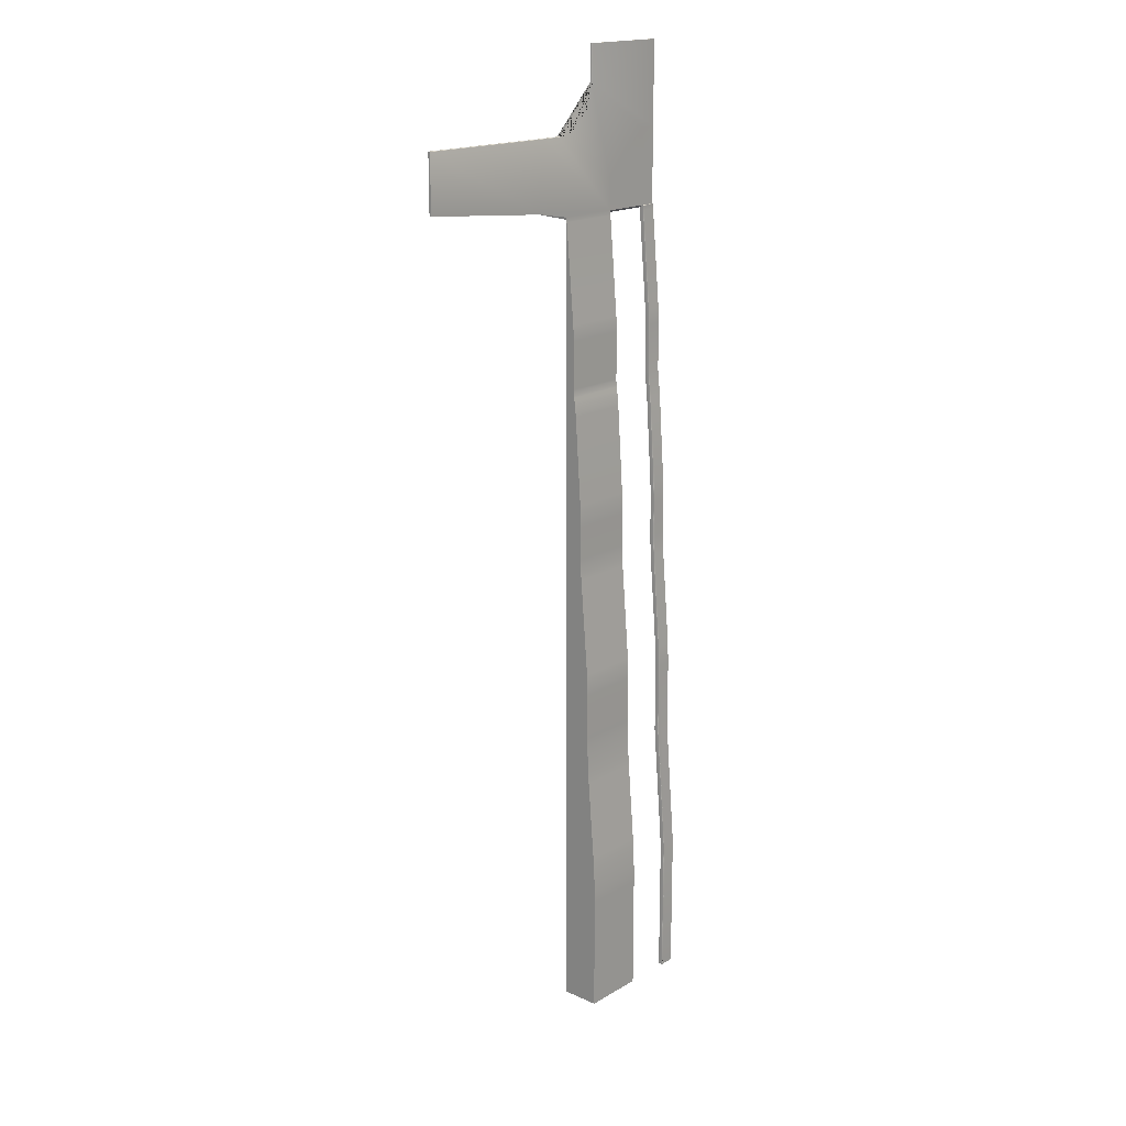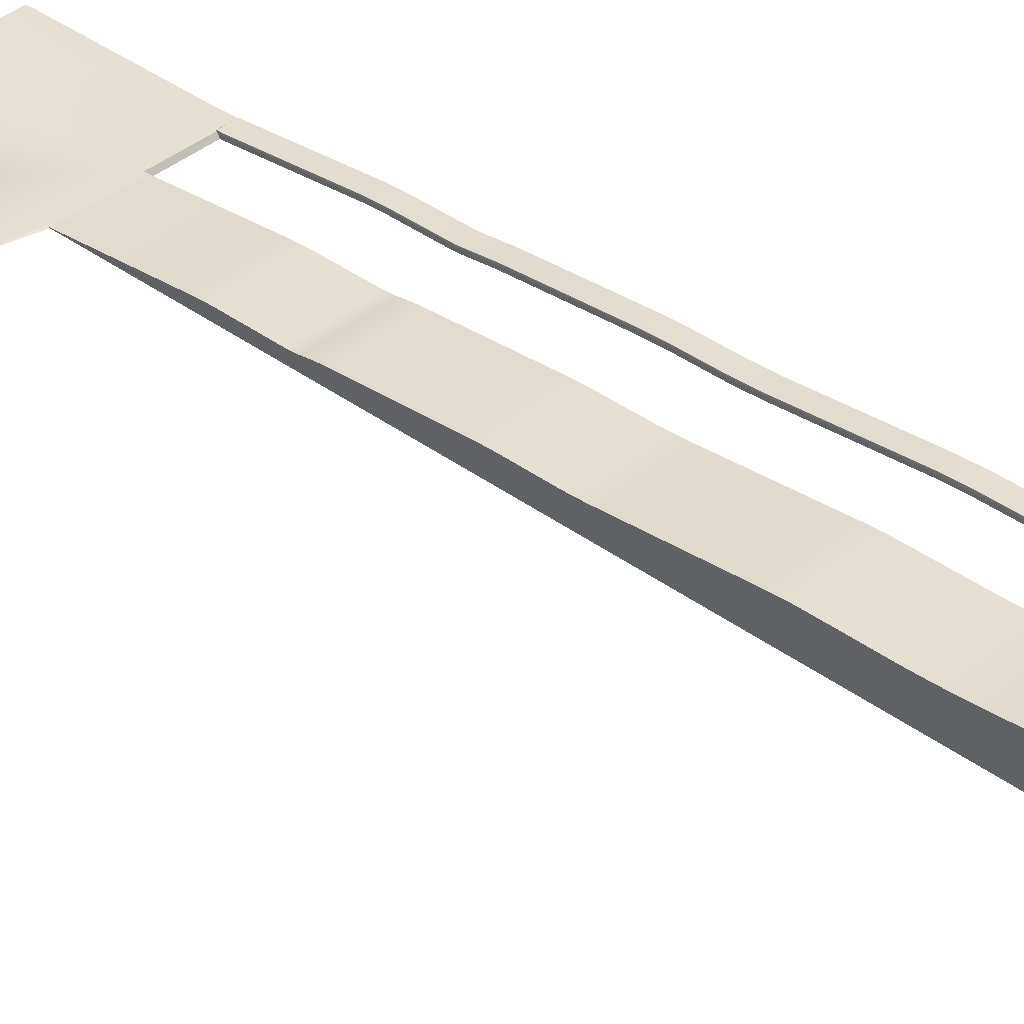
<metadata>
{"format":"obj","ext":"obj","renderer":"f3d","projection":"perspective","resolution":1024,"background":"white","views":[{"elev":17.8,"azim":131.4,"up":"+Z"},{"elev":38.1,"azim":133.3,"up":"+Y"}]}
</metadata>
<code>
o Cube.005_Cube.006
v -9.194 -1.008 -8.29
v -9.194 -1.008 -20.18
v -2.034 -1.008 -8.29
v -2.034 -1.008 -20.18
v -9.194 -1.008 -6.592
v -2.034 -1.008 -6.592
v -9.194 -1.008 0.005997
v -2.034 -1.008 0.005997
v -9.194 -1.336 12.03
v -9.194 -1.238 14.43
v -9.194 -1.008 14.43
v -2.034 -1.238 14.43
v -9.194 0.202 -7.447
v -9.194 0.393 -9.141
v -9.194 0.2291 -7.628
v -9.194 0.2574 -7.835
v -9.194 0.2858 -8.059
v -9.194 0.3131 -8.292
v -9.194 0.3385 -8.526
v -9.194 0.3607 -8.751
v -9.194 0.3792 -8.959
v -2.034 0.393 -9.141
v -2.034 0.202 -7.447
v -2.034 -0.5177 -8.29
v -2.034 0.3792 -8.959
v -2.034 0.3607 -8.751
v -2.034 0.3385 -8.526
v -2.034 0.3131 -8.292
v -2.034 0.2858 -8.059
v -2.034 0.2574 -7.835
v -2.034 0.2291 -7.628
v -9.194 0.06661 -6.136
v -9.194 0.1378 -7.041
v -9.194 0.06722 -6.2
v -9.194 0.06903 -6.27
v -9.194 0.07202 -6.345
v -9.194 0.07614 -6.424
v -9.194 0.08131 -6.506
v -9.194 0.08744 -6.59
v -9.194 0.09444 -6.673
v -9.194 0.1022 -6.755
v -9.194 0.1105 -6.835
v -9.194 0.1193 -6.909
v -9.194 0.1285 -6.979
v -2.034 0.1378 -7.041
v -2.034 0.06661 -6.136
v -2.034 -0.3887 -6.592
v -2.034 0.1285 -6.979
v -2.034 0.1193 -6.909
v -2.034 0.1105 -6.835
v -2.034 0.1022 -6.755
v -2.034 0.09444 -6.673
v -2.034 0.08744 -6.59
v -2.034 0.08131 -6.506
v -2.034 0.07614 -6.424
v -2.034 0.07202 -6.345
v -2.034 0.06903 -6.27
v -2.034 0.06722 -6.2
v -9.194 -0.005864 0.8647
v -9.194 0.06661 -0.8558
v -9.194 0.01289 0.6131
v -9.194 0.03037 0.3199
v -9.194 0.04538 0.005104
v -9.194 0.0569 -0.3098
v -9.194 0.06414 -0.6035
v -2.034 0.06661 -0.8558
v -2.034 -0.005864 0.8647
v -2.034 -0.7952 0.005997
v -2.034 0.06414 -0.6035
v -2.034 0.0569 -0.3098
v -2.034 0.04538 0.005104
v -2.034 0.03037 0.3199
v -2.034 0.01289 0.6131
v -9.194 -0.9492 12.29
v -9.194 -0.9309 11.76
v -9.194 -0.948 12.2
v -9.194 -0.9452 12.08
v -9.194 -0.9411 11.97
v -9.194 -0.9362 11.86
v -2.034 -0.9309 11.76
v -2.034 -0.9492 12.29
v -2.034 -1.008 12.03
v -2.034 -0.9362 11.86
v -2.034 -0.9411 11.97
v -2.034 -0.9452 12.08
v -2.034 -0.948 12.2
v -9.194 -1.008 -26.33
v -2.034 -1.008 -26.33
v -9.194 -1.008 -39.83
v -2.034 -1.008 -39.83
v -9.194 -1.008 -49.08
v -2.034 -1.008 -49.08
v -9.194 1.06 -18.98
v -9.194 1.141 -21.37
v -9.194 1.081 -19.33
v -9.194 1.101 -19.74
v -9.194 1.117 -20.18
v -9.194 1.13 -20.61
v -9.194 1.138 -21.02
v -2.034 1.141 -21.37
v -2.034 1.06 -18.98
v -2.034 -0.05535 -20.18
v -2.034 1.138 -21.02
v -2.034 1.13 -20.61
v -2.034 1.117 -20.18
v -2.034 1.101 -19.74
v -2.034 1.081 -19.33
v -9.194 1.141 -25.13
v -9.194 1.238 -27.52
v -9.194 1.144 -25.48
v -9.194 1.154 -25.89
v -9.194 1.169 -26.33
v -9.194 1.189 -26.76
v -9.194 1.213 -27.17
v -2.034 1.238 -27.52
v -2.034 1.141 -25.13
v -2.034 -0.05535 -26.33
v -2.034 1.213 -27.17
v -2.034 1.189 -26.76
v -2.034 1.169 -26.33
v -2.034 1.154 -25.89
v -2.034 1.144 -25.48
v -9.194 2.141 -38.64
v -9.194 2.238 -41.03
v -9.194 2.166 -38.99
v -9.194 2.189 -39.39
v -9.194 2.209 -39.83
v -9.194 2.225 -40.27
v -9.194 2.234 -40.67
v -2.034 2.238 -41.03
v -2.034 2.141 -38.64
v -2.034 1.041 -39.83
v -2.034 2.234 -40.67
v -2.034 2.225 -40.27
v -2.034 2.209 -39.83
v -2.034 2.189 -39.39
v -2.034 2.166 -38.99
v 1.063 -1.238 20.74
v 2.096 -1.008 13.01
v 1.66 -1.238 14.43
v 1.66 -1.238 20.74
v -16.41 -1.238 14.43
v -16.41 -1.008 14.43
v -16.41 -1.238 20.74
v -16.41 -1.008 20.74
v -6.098 -1.238 29.94
v -16.41 -1.238 29.94
v -16.41 -1.008 29.94
v -0.8668 -1.238 20.74
v -6.098 -1.238 25.97
v -14.43 -1.238 20.74
v -9.194 -1.238 15.51
v -1.611 -1.238 20.79
v -2.341 -1.238 20.95
v -3.04 -1.238 21.21
v -3.695 -1.238 21.57
v -4.292 -1.238 22.02
v -4.82 -1.238 22.54
v -5.267 -1.238 23.14
v -5.625 -1.238 23.8
v -5.886 -1.238 24.5
v -6.045 -1.238 25.23
v -9.194 -1.008 15.51
v -14.43 -1.008 20.74
v 1.063 -1.008 20.69
v 1.063 -1.061 20.74
v 1.063 -1.024 20.72
v 1.66 -1.008 20.69
v 1.66 -1.061 20.74
v 1.66 -1.024 20.72
v -6.098 -1.061 29.94
v -6.149 -1.008 29.94
v -6.113 -1.024 29.94
v -6.149 -1.008 25.92
v -6.098 -1.061 25.97
v -6.113 -1.024 25.96
v -0.8668 -1.061 20.74
v -0.9187 -1.008 20.69
v -0.882 -1.024 20.72
v -6.045 -1.061 25.23
v -6.1 -1.008 25.23
v -6.061 -1.024 25.23
v -5.886 -1.061 24.5
v -5.937 -1.008 24.48
v -5.901 -1.024 24.49
v -5.625 -1.061 23.8
v -5.674 -1.008 23.78
v -5.639 -1.024 23.79
v -5.267 -1.061 23.14
v -5.312 -1.008 23.11
v -5.281 -1.024 23.13
v -4.82 -1.061 22.54
v -4.861 -1.008 22.51
v -4.832 -1.024 22.53
v -4.292 -1.061 22.02
v -4.327 -1.008 21.98
v -4.303 -1.024 22.01
v -3.695 -1.061 21.57
v -3.724 -1.008 21.53
v -3.703 -1.024 21.56
v -3.04 -1.061 21.21
v -3.062 -1.008 21.16
v -3.046 -1.024 21.2
v -2.341 -1.061 20.95
v -2.356 -1.008 20.9
v -2.345 -1.024 20.94
v -1.611 -1.061 20.79
v -1.604 -1.008 20.74
v -1.609 -1.024 20.78
v 18.14 -0.9199 14.52
v 18.14 -1.15 14.52
v 18.14 -1.15 20.83
v 18.14 -0.9731 20.83
v 18.14 -0.9355 20.81
v 18.14 -0.9199 20.77
v -7.526 -1.008 -20.18
v -16.41 -1.336 12.03
v -16.41 -0.9492 12.29
v -9.194 -1.008 -63.55
v -2.034 -1.008 -63.55
v -9.194 3.432 -79.67
v -9.194 -1.008 -79.67
v -2.034 -1.008 -79.67
v -2.034 3.432 -79.67
v -9.194 2.238 -46.3
v -9.194 2.466 -51.84
v -9.194 -0.5393 -49.08
v -9.194 2.239 -46.66
v -9.194 2.244 -47.05
v -9.194 2.252 -47.46
v -9.194 2.264 -47.91
v -9.194 2.278 -48.37
v -9.194 2.295 -48.84
v -9.194 2.314 -49.31
v -9.194 2.336 -49.78
v -9.194 2.36 -50.24
v -9.194 2.385 -50.68
v -9.194 2.411 -51.1
v -9.194 2.438 -51.49
v -2.034 2.466 -51.84
v -2.034 2.238 -46.3
v -2.034 -0.5393 -49.08
v -2.034 2.438 -51.49
v -2.034 2.411 -51.1
v -2.034 2.385 -50.68
v -2.034 2.36 -50.24
v -2.034 2.336 -49.78
v -2.034 2.314 -49.31
v -2.034 2.295 -48.84
v -2.034 2.278 -48.37
v -2.034 2.264 -47.91
v -2.034 2.252 -47.46
v -2.034 2.244 -47.05
v -2.034 2.239 -46.66
v -9.194 3.204 -60.79
v -9.194 3.432 -66.33
v -9.194 0.6553 -63.55
v -9.194 3.231 -61.14
v -9.194 3.258 -61.53
v -9.194 3.285 -61.95
v -9.194 3.31 -62.39
v -9.194 3.333 -62.85
v -9.194 3.355 -63.32
v -9.194 3.375 -63.79
v -9.194 3.392 -64.26
v -9.194 3.406 -64.72
v -9.194 3.417 -65.17
v -9.194 3.425 -65.59
v -9.194 3.43 -65.98
v -2.034 3.432 -66.33
v -2.034 3.204 -60.79
v -2.034 0.6553 -63.55
v -2.034 3.43 -65.98
v -2.034 3.425 -65.59
v -2.034 3.417 -65.17
v -2.034 3.406 -64.72
v -2.034 3.392 -64.26
v -2.034 3.375 -63.79
v -2.034 3.355 -63.32
v -2.034 3.333 -62.85
v -2.034 3.31 -62.39
v -2.034 3.285 -61.95
v -2.034 3.258 -61.53
v -2.034 3.231 -61.14
f 100 102 4 88 117 116
f 2 4 3 1
f 5 6 8 7
f 1 3 6 5
f 3 24 23 45 47 6
f 9 82 12 10
f 6 47 46 66 68 8
f 7 8 82 9
f 8 68 67 80 82
f 22 25 24
f 25 26 24
f 26 27 24
f 27 28 24
f 28 29 24
f 29 30 24
f 30 31 24
f 31 23 24
f 45 48 47
f 48 49 47
f 49 50 47
f 50 51 47
f 51 52 47
f 52 53 47
f 53 54 47
f 54 55 47
f 55 56 47
f 56 57 47
f 57 58 47
f 58 46 47
f 66 69 68
f 69 70 68
f 70 71 68
f 71 72 68
f 72 73 68
f 73 67 68
f 80 83 82
f 83 84 82
f 84 85 82
f 85 86 82
f 86 81 82
f 115 117 88 90 132 131
f 4 102 101 22 24 3
f 4 2 87 88
f 130 132 90 92 242 241
f 88 87 89 90
f 219 257 256 221 222
f 90 89 91 92
f 240 242 92 220 272 271
f 10 12 138 149 152
f 10 152 151 144 142
f 144 151 150 146 147
f 138 12 140 141
f 143 142 144 145
f 145 144 147 148
f 149 153 154 155 156 157 158 159 160 161 162 150 151 152
f 153 207 204 154
f 154 204 201 155
f 155 201 198 156
f 146 171 173 172 148 147
f 211 210 215 214 213 212
f 140 139 210 211
f 141 140 211 212
f 9 217 218 74
f 9 10 142 217
f 143 218 217 142
f 140 12 82 139
f 82 81 139
f 270 272 220 223 224
f 92 91 219 220
f 2 1 5 7 9 74 76 77 78 79 75 59 61 62 63 64 65 60 32 34 35 36 37 38 39 40 41 42 43 44 33 13 15 16 17 18 19 20 21 14 93 95 96 97 98 99 94 108 110 111 112 113 114 109 123 125 126 127 128 129 124 225 227 91 89 87
f 222 221 224 223
f 220 219 222 223
f 225 228 227
f 228 229 227
f 229 230 227
f 230 231 227
f 231 232 227
f 232 233 227
f 233 234 227
f 234 235 227
f 235 236 227
f 236 237 227
f 237 238 227
f 238 239 227
f 239 226 227
f 240 243 242
f 243 244 242
f 244 245 242
f 245 246 242
f 246 247 242
f 247 248 242
f 248 249 242
f 249 250 242
f 250 251 242
f 251 252 242
f 252 253 242
f 253 254 242
f 254 241 242
f 255 258 257
f 258 259 257
f 259 260 257
f 260 261 257
f 261 262 257
f 262 263 257
f 263 264 257
f 264 265 257
f 265 266 257
f 266 267 257
f 267 268 257
f 268 269 257
f 269 256 257
f 270 273 272
f 273 274 272
f 274 275 272
f 275 276 272
f 276 277 272
f 277 278 272
f 278 279 272
f 279 280 272
f 280 281 272
f 281 282 272
f 282 283 272
f 283 284 272
f 284 271 272
f 91 227 226 255 257 219
f 94 100 116 108
f 23 13 33 45
f 46 32 60 66
f 67 59 75 80
f 22 14 21 25
f 25 21 20 26
f 26 20 19 27
f 27 19 18 28
f 28 18 17 29
f 29 17 16 30
f 30 16 15 31
f 31 15 13 23
f 45 33 44 48
f 48 44 43 49
f 49 43 42 50
f 50 42 41 51
f 51 41 40 52
f 52 40 39 53
f 53 39 38 54
f 54 38 37 55
f 55 37 36 56
f 56 36 35 57
f 57 35 34 58
f 58 34 32 46
f 66 60 65 69
f 69 65 64 70
f 70 64 63 71
f 71 63 62 72
f 72 62 61 73
f 73 61 59 67
f 80 75 79 83
f 83 79 78 84
f 84 78 77 85
f 85 77 76 86
f 86 76 74 81
f 101 93 14 22
f 109 115 131 123
f 100 103 102
f 103 104 102
f 104 105 102
f 105 106 102
f 106 107 102
f 107 101 102
f 115 118 117
f 118 119 117
f 119 120 117
f 120 121 117
f 121 122 117
f 122 116 117
f 130 133 132
f 133 134 132
f 134 135 132
f 135 136 132
f 136 137 132
f 137 131 132
f 93 101 107 95
f 95 107 106 96
f 96 106 105 97
f 97 105 104 98
f 98 104 103 99
f 99 103 100 94
f 108 116 122 110
f 110 122 121 111
f 111 121 120 112
f 112 120 119 113
f 113 119 118 114
f 114 118 115 109
f 123 131 137 125
f 125 137 136 126
f 126 136 135 127
f 127 135 134 128
f 128 134 133 129
f 129 133 130 124
f 150 175 171 146
f 169 141 212 213
f 174 181 184 187 190 193 196 199 202 205 208 178 163 164
f 174 164 145 148 172
f 166 138 141 169
f 162 180 175 150
f 161 183 180 162
f 156 198 195 157
f 157 195 192 158
f 158 192 189 159
f 159 189 186 160
f 160 186 183 161
f 149 177 207 153
f 166 169 170 167
f 167 170 168 165
f 175 180 182 176
f 176 182 181 174
f 180 183 185 182
f 182 185 184 181
f 183 186 188 185
f 185 188 187 184
f 186 189 191 188
f 188 191 190 187
f 189 192 194 191
f 191 194 193 190
f 192 195 197 194
f 194 197 196 193
f 195 198 200 197
f 197 200 199 196
f 198 201 203 200
f 200 203 202 199
f 201 204 206 203
f 203 206 205 202
f 204 207 209 206
f 206 209 208 205
f 207 177 179 209
f 209 179 178 208
f 174 172 173 176
f 176 173 171 175
f 165 178 179 167
f 167 179 177 166
f 138 166 177 149
f 170 169 213 214
f 139 168 215 210
f 168 170 214 215
f 164 163 11 74 218 143 145
f 226 240 271 255
f 74 11 163 178 165 168 139 81
f 124 130 241 225
f 256 270 224 221
f 225 241 254 228
f 228 254 253 229
f 229 253 252 230
f 230 252 251 231
f 231 251 250 232
f 232 250 249 233
f 233 249 248 234
f 234 248 247 235
f 235 247 246 236
f 236 246 245 237
f 237 245 244 238
f 238 244 243 239
f 239 243 240 226
f 255 271 284 258
f 258 284 283 259
f 259 283 282 260
f 260 282 281 261
f 261 281 280 262
f 262 280 279 263
f 263 279 278 264
f 264 278 277 265
f 265 277 276 266
f 266 276 275 267
f 267 275 274 268
f 268 274 273 269
f 269 273 270 256
l 10 11
l 4 216
o Cube.022_Cube.018
v -16.41 -1.336 12.29
v -16.41 -0.8546 12.29
v -16.41 -1.336 12.19
v -16.41 -0.8546 12.19
v -14.69 -1.336 12.29
v -14.69 -1.336 12.19
v -16.41 -0.8546 11.76
v -16.41 -1.336 11.76
v -14.69 -1.336 11.76
v -16.41 0.08879 0.8647
v -16.41 -0.3931 0.8647
v -14.69 -0.3931 0.8647
v -16.41 0.1613 -0.8558
v -16.41 -0.3206 -0.8558
v -14.69 -0.3206 -0.8558
v -16.41 0.1613 -6.136
v -16.41 -0.3206 -6.136
v -14.69 -0.3206 -6.136
v -16.41 0.4876 -9.141
v -16.41 0.005782 -9.141
v -14.69 0.005782 -9.141
v -16.41 1.155 -18.98
v -16.41 0.6729 -18.98
v -14.69 0.6729 -18.98
v -16.41 1.236 -21.37
v -16.41 0.7539 -21.37
v -14.69 0.7539 -21.37
v -16.41 1.236 -25.13
v -16.41 0.7539 -25.13
v -14.69 0.7539 -25.13
v -16.41 1.333 -27.52
v -16.41 0.8507 -27.52
v -14.69 0.8507 -27.52
v -16.41 2.235 -38.64
v -16.41 1.754 -38.64
v -14.69 1.754 -38.64
v -16.41 2.332 -41.03
v -16.41 1.85 -41.03
v -14.69 1.85 -41.03
v -16.41 2.332 -49.08
v -16.41 1.85 -49.08
v -14.69 1.85 -49.08
v -14.81 -1.336 12.19
v -14.81 -1.336 12.29
v -14.81 -1.336 11.76
v -14.81 -0.3931 0.8647
v -14.81 -0.3206 -0.8558
v -14.81 -0.3206 -6.136
v -14.81 0.005782 -9.141
v -14.81 0.6729 -18.98
v -14.81 0.7539 -21.37
v -14.81 0.7539 -25.13
v -14.81 0.8507 -27.52
v -14.81 1.754 -38.64
v -14.81 1.85 -41.03
v -14.81 1.85 -49.08
v -14.7 -0.8546 12.28
v -14.69 -0.8682 12.29
v -14.69 -0.8564 12.28
v -14.69 -0.8614 12.29
v -14.69 -0.8682 12.19
v -14.7 -0.8546 12.19
v -14.69 -0.8614 12.19
v -14.69 -0.8564 12.19
v -14.69 -0.8682 11.76
v -14.7 -0.8546 11.76
v -14.69 -0.8614 11.76
v -14.69 -0.8564 11.76
v -14.69 0.07514 0.8647
v -14.7 0.08879 0.8647
v -14.69 0.08196 0.8647
v -14.69 0.08696 0.8647
v -14.69 0.1476 -0.8558
v -14.7 0.1613 -0.8558
v -14.69 0.1544 -0.8558
v -14.69 0.1594 -0.8558
v -14.69 0.1476 -6.136
v -14.7 0.1613 -6.136
v -14.69 0.1544 -6.136
v -14.69 0.1594 -6.136
v -14.69 0.474 -9.141
v -14.7 0.4876 -9.141
v -14.69 0.4808 -9.141
v -14.69 0.4858 -9.141
v -14.69 1.141 -18.98
v -14.7 1.155 -18.98
v -14.69 1.148 -18.98
v -14.69 1.153 -18.98
v -14.69 1.222 -21.37
v -14.7 1.236 -21.37
v -14.69 1.229 -21.37
v -14.69 1.234 -21.37
v -14.69 1.222 -25.13
v -14.7 1.236 -25.13
v -14.69 1.229 -25.13
v -14.69 1.234 -25.13
v -14.69 1.319 -27.52
v -14.7 1.333 -27.52
v -14.69 1.326 -27.52
v -14.69 1.331 -27.52
v -14.69 2.222 -38.64
v -14.7 2.235 -38.64
v -14.69 2.229 -38.64
v -14.69 2.234 -38.64
v -14.69 2.319 -41.03
v -14.7 2.332 -41.03
v -14.69 2.325 -41.03
v -14.69 2.33 -41.03
v -14.7 2.332 -49.08
v -14.69 2.319 -49.08
v -14.69 2.33 -49.08
v -14.69 2.325 -49.08
v -14.81 -0.8682 12.29
v -14.82 -0.8546 12.29
v -14.81 -0.8614 12.29
v -14.81 -0.8564 12.28
v -14.81 -0.8546 12.19
v -14.8 -0.8546 12.19
v -14.81 -0.8546 11.76
v -14.8 -0.8546 11.76
v -14.8 0.08879 0.8647
v -14.81 0.08879 0.8647
v -14.81 0.1613 -0.8558
v -14.8 0.1613 -0.8558
v -14.8 0.1613 -6.136
v -14.81 0.1613 -6.136
v -14.81 0.4876 -9.141
v -14.8 0.4876 -9.141
v -14.81 1.155 -18.98
v -14.8 1.155 -18.98
v -14.81 1.236 -21.37
v -14.8 1.236 -21.37
v -14.81 1.236 -25.13
v -14.8 1.236 -25.13
v -14.81 1.333 -27.52
v -14.8 1.333 -27.52
v -14.81 2.235 -38.64
v -14.8 2.235 -38.64
v -14.81 2.332 -41.03
v -14.8 2.332 -41.03
v -14.81 2.332 -49.08
v -14.8 2.332 -49.08
v -14.81 2.328 -49.08
v -14.8 -0.8546 12.28
v -14.81 -0.8546 12.28
v -14.81 -0.8556 12.28
v -16.41 3.508 -63.79
v -16.41 3.026 -63.79
v -14.81 3.026 -63.79
v -14.69 3.026 -63.79
v -14.69 3.506 -63.79
v -14.7 3.508 -63.79
v -14.69 3.501 -63.79
v -14.69 3.494 -63.79
v -14.81 3.504 -63.79
v -14.81 3.508 -63.79
v -14.8 3.508 -63.79
v -16.41 3.508 -79.67
v -16.41 3.026 -79.67
v -14.81 3.026 -79.67
v -14.69 3.026 -79.67
v -14.69 3.506 -79.67
v -14.7 3.508 -79.67
v -14.69 3.501 -79.67
v -14.69 3.494 -79.67
v -14.81 3.504 -79.67
v -14.81 3.508 -79.67
v -14.8 3.508 -79.67
v -15.35 -0.8546 12.19
v -15.37 -0.8546 12.19
v -15.35 -0.8546 11.76
v -15.37 -0.8546 11.76
v -15.35 0.08879 0.8647
v -15.37 0.08879 0.8647
v -15.37 0.1613 -0.8558
v -15.35 0.1613 -0.8558
v -15.37 0.1613 -6.136
v -15.35 0.1613 -6.136
v -15.35 0.4876 -9.141
v -15.37 0.4876 -9.141
v -15.37 1.155 -18.98
v -15.35 1.155 -18.98
v -15.37 1.236 -21.37
v -15.35 1.236 -21.37
v -15.37 1.236 -25.13
v -15.35 1.236 -25.13
v -15.37 1.333 -27.52
v -15.35 1.333 -27.52
v -15.37 2.235 -38.64
v -15.35 2.235 -38.64
v -15.37 2.332 -41.03
v -15.35 2.332 -41.03
v -15.37 2.332 -49.08
v -15.35 2.332 -49.08
v -15.37 3.508 -63.79
v -15.35 3.508 -63.79
v -15.37 3.508 -79.67
v -15.35 3.508 -79.67
f 425 427 439 440
f 425 426 427
f 428 429 430
f 425 423 424 426
f 423 421 422 424
f 421 419 420 422
f 419 417 418 420
f 417 415 416 418
f 415 413 414 416
f 412 414 413 411
f 408 409 410 407
f 409 412 411 410
f 404 405 406 403
f 405 408 407 406
f 402 404 403 401
f 401 429 428 402
f 427 426 441 439
f 440 439 450 451
f 439 441 452 450
f 480 482 481 479
f 478 480 479 477
f 453 455 456 454
f 455 457 458 456
f 477 475 476 478
f 475 473 474 476
f 473 471 472 474
f 471 469 470 472
f 469 467 468 470
f 467 465 466 468
f 462 463 464 461
f 463 466 465 464
f 460 462 461 459
f 457 460 459 458
f 345 290 293 349
f 289 342 397 328
f 353 296 299 357
f 349 293 296 353
f 361 302 305 365
f 357 299 302 361
f 365 305 308 369
f 370 374 416 414
f 374 378 418 416
f 378 382 420 418
f 382 386 422 420
f 386 390 424 422
f 341 428 430 400 343
f 390 393 426 424
f 389 323 326 394
f 385 320 323 389
f 381 317 320 385
f 377 314 317 381
f 373 311 314 377
f 369 308 311 373
f 412 366 370 414
f 408 358 362 409
f 409 362 366 412
f 404 350 354 405
f 405 354 358 408
f 290 345 342 289
f 346 402 428 341
f 402 346 350 404
f 397 399 398
f 399 400 398
f 346 341 343 348
f 348 343 344 347
f 347 344 342 345
f 345 349 351 347
f 347 351 352 348
f 348 352 350 346
f 349 353 355 351
f 351 355 356 352
f 352 356 354 350
f 353 357 359 355
f 355 359 360 356
f 356 360 358 354
f 362 358 360 364
f 364 360 359 363
f 363 359 357 361
f 361 365 367 363
f 363 367 368 364
f 364 368 366 362
f 365 369 371 367
f 367 371 372 368
f 368 372 370 366
f 374 370 372 376
f 376 372 371 375
f 375 371 369 373
f 378 374 376 380
f 380 376 375 379
f 379 375 373 377
f 382 378 380 384
f 384 380 379 383
f 383 379 377 381
f 386 382 384 388
f 388 384 383 387
f 387 383 381 385
f 390 386 388 392
f 392 388 387 391
f 391 387 385 389
f 393 390 392 395
f 395 392 391 396
f 396 391 389 394
f 400 430 429 398
f 343 400 399 344
f 344 399 397 342
f 436 435 446 447
f 438 434 445 449
f 395 396 437 435
f 393 395 435 436
f 394 326 434 438
f 396 394 438 437
f 426 393 436 441
f 444 450 452 447 446 448 449 445
f 441 436 447 452
f 435 437 448 446
f 437 438 449 448
f 285 286 288 287
f 327 290 289 328
f 328 397 398 286 285
f 329 292 295 330
f 287 288 291 292
f 297 459 461 300
f 327 287 292 329
f 292 291 294 295
f 300 461 464 303
f 465 467 309 306
f 295 294 297 298
f 303 464 465 306
f 330 295 298 331
f 331 298 301 332
f 298 297 300 301
f 301 300 303 304
f 332 301 304 333
f 304 303 306 307
f 333 304 307 334
f 334 307 310 335
f 307 306 309 310
f 310 309 312 313
f 335 310 313 336
f 313 312 315 316
f 336 313 316 337
f 337 316 319 338
f 316 315 318 319
f 319 318 321 322
f 326 340 433 434
f 338 319 322 339
f 339 322 325 340
f 322 321 324 325
f 294 458 459 297
f 323 339 340 326
f 320 338 339 323
f 317 337 338 320
f 314 336 337 317
f 311 335 336 314
f 308 334 335 311
f 305 333 334 308
f 302 332 333 305
f 299 331 332 302
f 296 330 331 299
f 290 327 329 293
f 293 329 330 296
f 287 327 328 285
f 288 454 456 291
f 401 453 454 288 286 398 429
f 340 325 432 433
f 431 479 481 442
f 325 324 431 432
f 432 431 442 443
f 433 432 443 444
f 434 433 444 445
f 443 442 481 482 451 450 444
f 291 456 458 294
f 324 477 479 431
f 475 477 324 321
f 473 475 321 318
f 471 473 318 315
f 469 471 315 312
f 467 469 312 309
f 413 415 468 466
f 415 417 470 468
f 417 419 472 470
f 419 421 474 472
f 421 423 476 474
f 423 425 478 476
f 480 440 451 482
f 478 425 440 480
f 455 403 406 457
f 462 410 411 463
f 463 411 413 466
f 460 407 410 462
f 457 406 407 460
f 453 401 403 455

</code>
